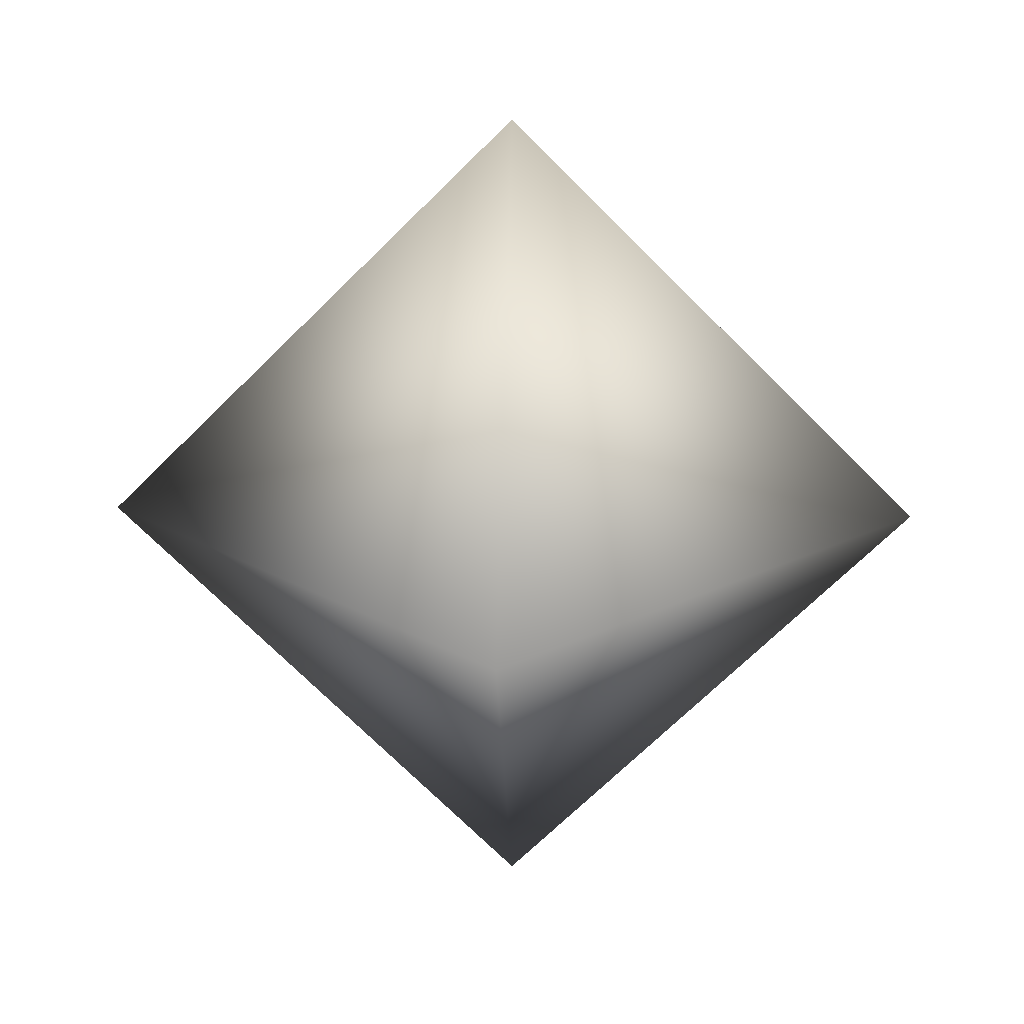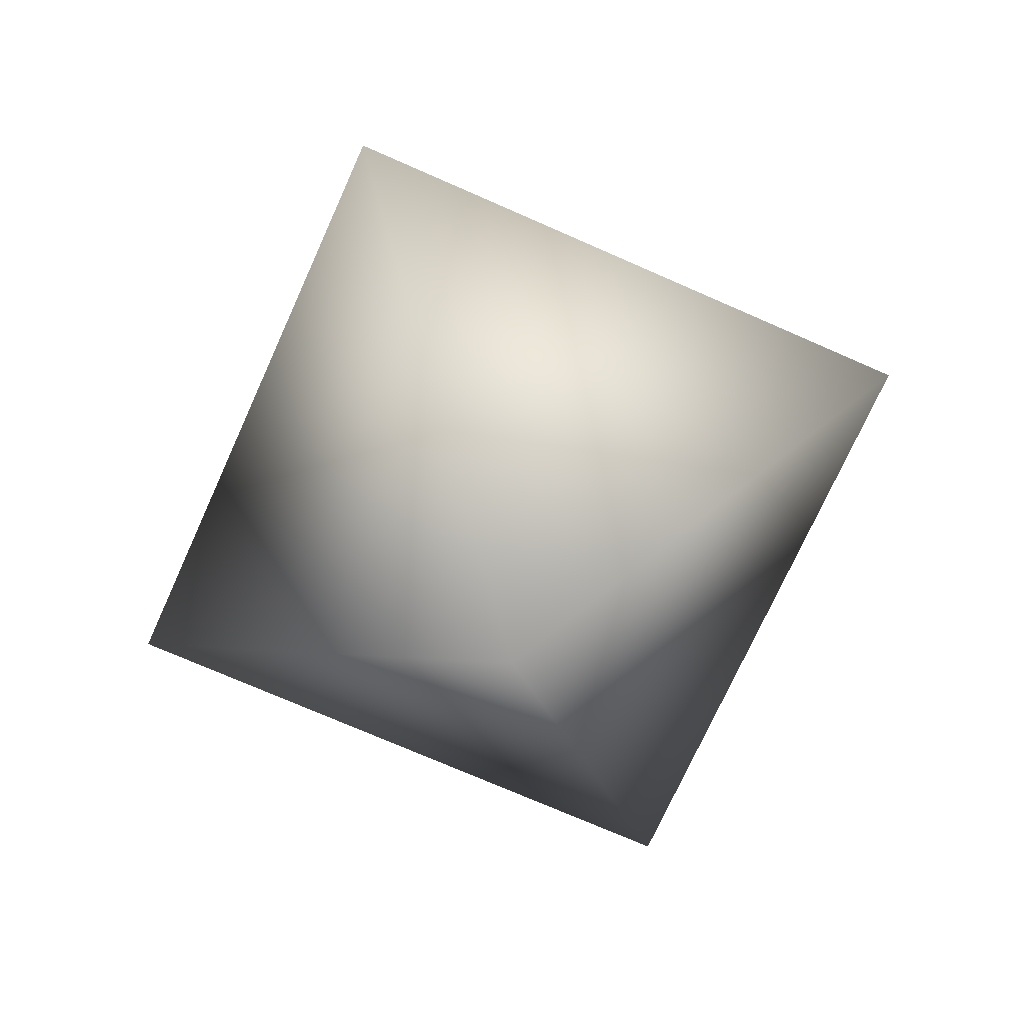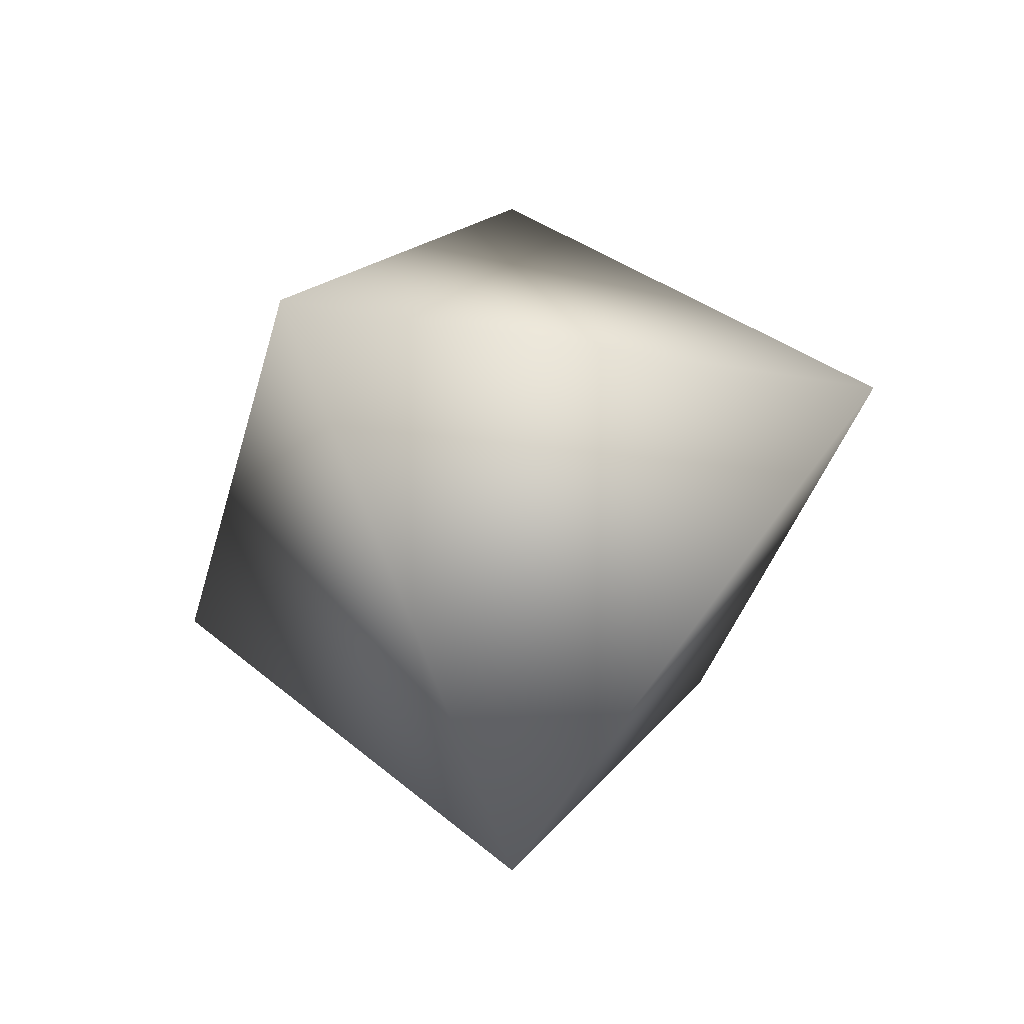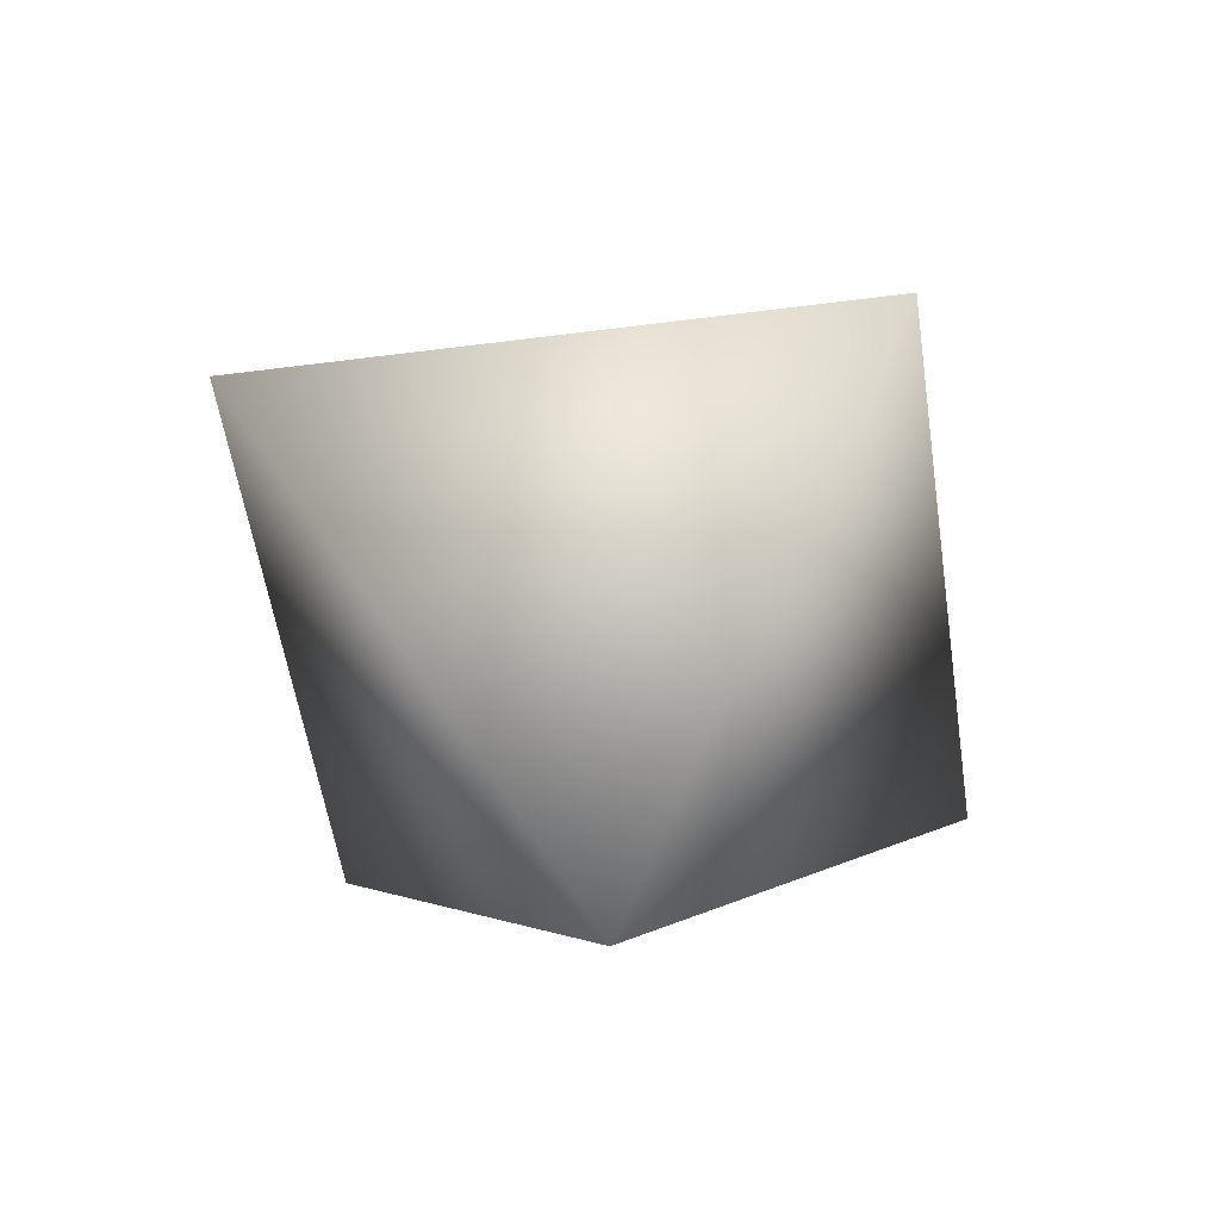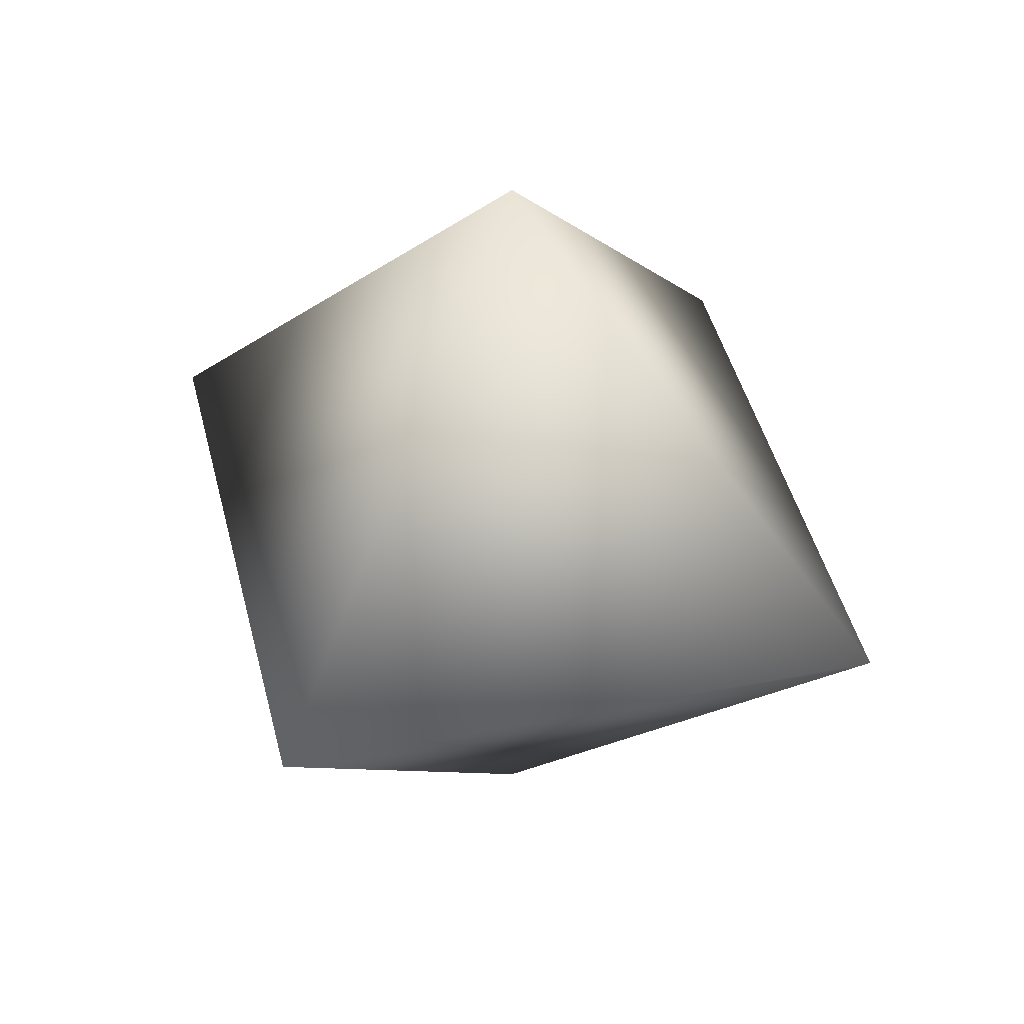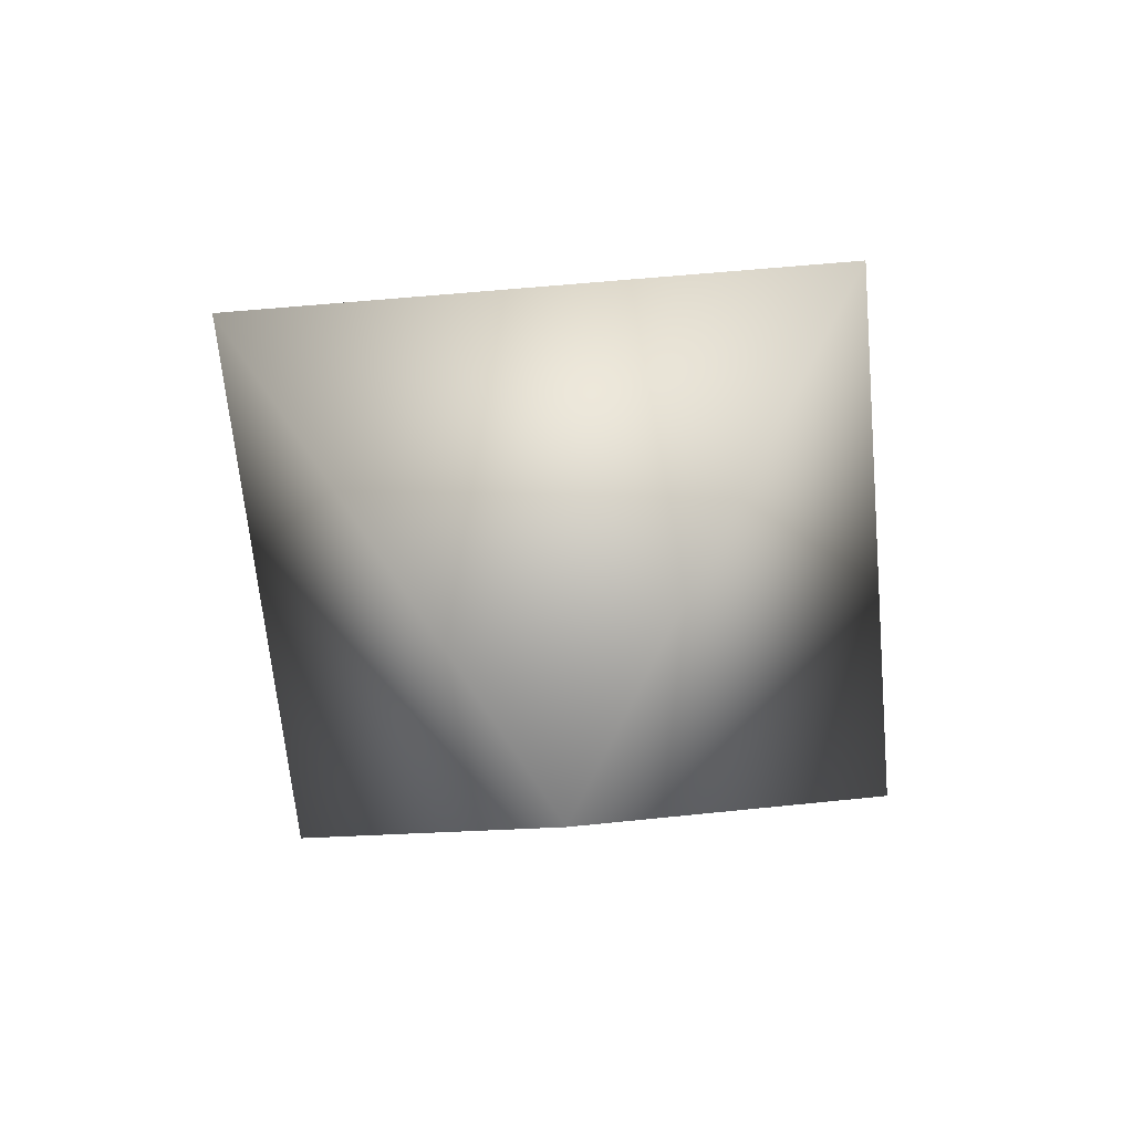
<metadata>
{"format":"obj","ext":"obj","renderer":"f3d","projection":"perspective","resolution":1024,"background":"white","views":[{"elev":20.1,"azim":-178.0,"up":"+Z"},{"elev":-70.9,"azim":-69.0,"up":"+Z"},{"elev":-34.1,"azim":-58.5,"up":"+Z"},{"elev":-51.0,"azim":53.1,"up":"+Z"},{"elev":43.2,"azim":-148.4,"up":"+Y"},{"elev":-58.8,"azim":-129.9,"up":"+Y"}]}
</metadata>
<code>
o Solid
v 1 0 0
v -1 0 0
v 0 0 -1
v 0 0 1
v 0 1 0
v 0 -1 0
f 5 1 3
f 5 3 2
f 5 2 4
f 5 4 1
f 6 3 1
f 6 2 3
f 6 4 2
f 6 1 4

</code>
